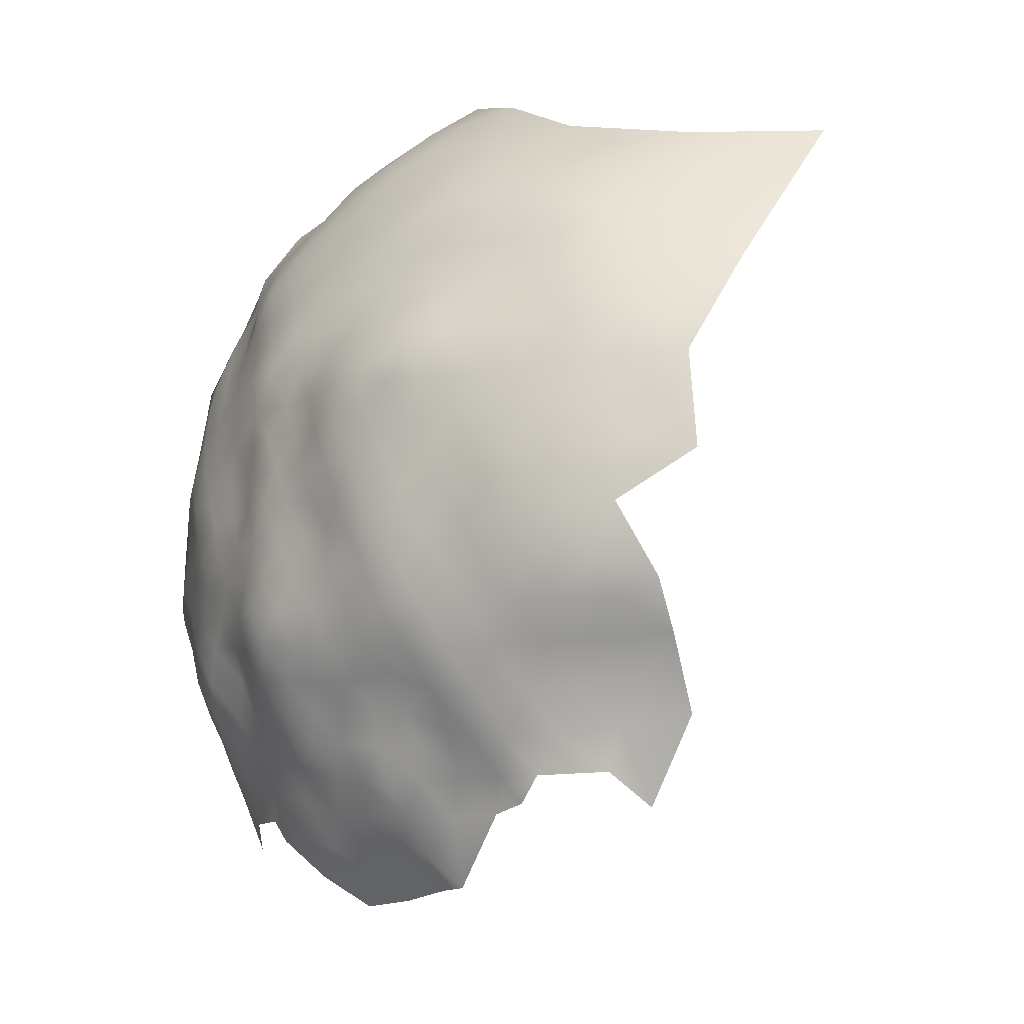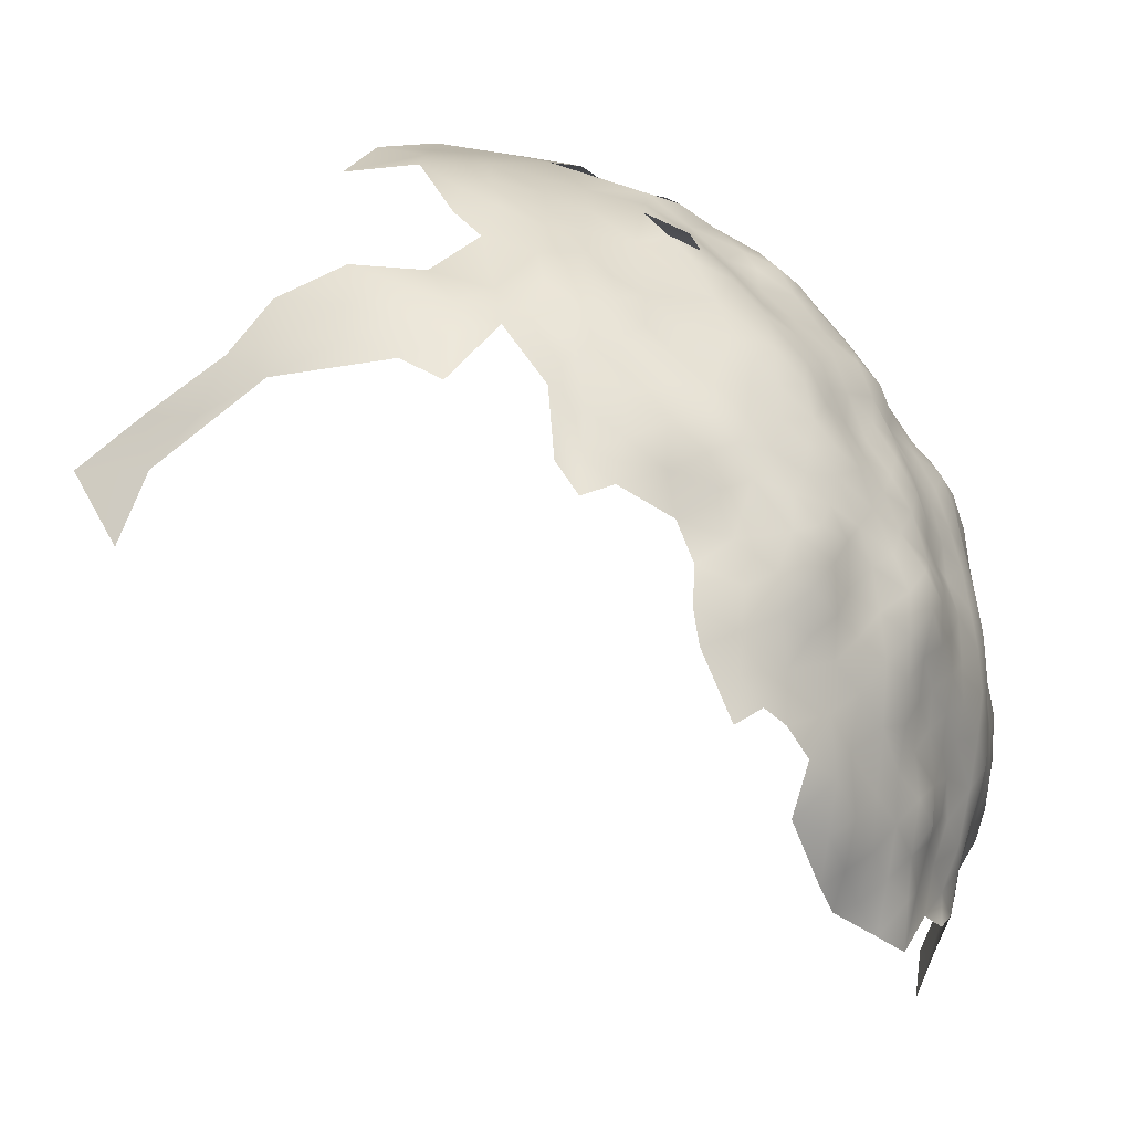
<metadata>
{"format":"obj","ext":"obj","renderer":"f3d","projection":"perspective","resolution":1024,"background":"white","views":[{"elev":-8.2,"azim":-69.5,"up":"+Y"},{"elev":-40.0,"azim":-180.0,"up":"+Y"}]}
</metadata>
<code>
v 575.3 676.5 699.4
v 568.9 675.5 718.5
v 569 675.5 725.2
v 567.7 680.9 721.7
v 568.5 681 715.6
v 567.7 686.1 719.1
v 568.3 686 712.7
v 569.8 681.1 709.3
v 570.5 676.2 712.5
v 566.5 686 724.9
v 565.5 686.1 731.4
v 565.2 691.1 727.5
v 566.9 691 721.9
v 566.8 680.8 728.6
v 566 696 725.3
v 567.8 695.9 719.4
v 567.3 700.9 722.8
v 568.2 700.8 716
v 568.4 695.8 712.7
v 569.3 701.1 709.7
v 569.6 696 706.9
v 571 691.1 704.1
v 568.7 690.8 709.5
v 570.8 701.3 704.5
v 572 696.3 701.8
v 570.6 706.3 707.1
v 572.1 706.4 701.2
v 573.4 701.4 699.4
v 567.9 690.6 716
v 566 701 729.5
v 567.7 705.9 726.7
v 568.5 705.6 719.5
v 569 711 723.1
v 568.6 710.6 715.6
v 568.9 705.6 712.5
v 569.5 710.7 710.2
v 567.4 706.1 733.8
v 567.9 706.1 741.2
v 568.9 711.8 737.5
v 568.9 711.8 730.3
v 566 699.6 737.2
v 568.9 706.1 747.8
v 570 712.3 744.9
v 567 700.3 744.8
v 568.7 699.6 752.8
v 565.8 693 742.9
v 569 675.8 732.8
v 566.5 681 735.9
v 565.4 696 731.3
v 565 691.7 734.6
v 571.7 670.2 716.1
v 570.8 669.9 722.6
v 574.6 692.6 699.4
v 571.3 669.8 729.3
v 569.7 715.5 712.5
v 569.5 715.5 719.1
v 570.1 686.1 706.8
v 573.3 664.2 720.8
v 573.1 676.6 705.3
v 577.1 676.9 693.8
v 576.1 672 701.9
v 578.5 672.1 696.7
v 573.1 681.5 703.5
v 575.1 681.5 697.4
v 573.5 686.7 699.8
v 576 686.2 693.7
v 576.9 681.7 691.1
v 572.5 664.4 732.7
v 572.8 664.2 726.1
v 571.7 670.2 736.5
v 575.1 706.3 697.2
v 573.8 711.2 699.4
v 577.6 711 695.3
v 578.6 706.3 692.7
v 576.3 701.5 694.6
v 579.1 701.6 689.9
v 577.6 696.6 692.2
v 578.1 691.5 690.6
v 575 696.6 696.8
v 576.5 691.7 695.1
v 581.5 706.5 687.3
v 581.9 701.7 685.4
v 571.4 712.7 705.2
v 574.5 716.4 702.3
v 577.4 715.6 697.8
v 574.3 720.1 708.2
v 577.9 720.8 701.6
v 578.8 725.7 706.2
v 581.2 725.7 699.5
v 580.7 720.8 695.8
v 583.3 725.7 693.9
v 583 720.8 690.1
v 580.8 715.9 692.4
v 583.8 730.6 697.8
v 581.4 730.7 704
v 584.4 735.3 702.1
v 587.5 735.3 696.6
v 586.9 730.5 692.4
v 590.6 735 690.7
v 590.1 730.5 686.9
v 586.4 725.8 688.6
v 586.4 720.9 685.1
v 590 725.4 683.5
v 582.8 715.8 686.5
v 582.1 735.5 708.8
v 586.2 740.1 707
v 583.9 740.4 714.9
v 589.2 745.1 710.9
v 592.2 749.3 717.2
v 591.2 744.7 705.4
v 595.6 749.7 705.1
v 593.6 745 699.2
v 580.2 735.2 715.9
v 600.1 756.3 716.4
v 592.9 750.3 727.7
v 600.2 754.5 709
v 599.2 749.5 697.9
v 603.4 754.6 702.6
v 579.5 735.9 722.7
v 578.1 730.7 719.3
v 579.4 730.7 712.2
v 576.3 725.4 714.1
v 610.1 756 698.5
v 610.4 760 707.1
v 591.6 739.9 695.2
v 589.1 740.2 701.4
v 575.2 725 721.4
v 577.4 730.7 725.7
v 605.2 751.3 694.7
v 600 746.6 691.7
v 593.4 730.1 681.7
v 590.6 720.2 680.9
v 594.3 725 678.6
v 572.1 720.2 716.3
v 586.2 716.2 682.4
v 581.7 711.1 689.9
v 584.5 711 683.6
v 571.2 718.5 725.3
v 574.1 724.7 729.2
v 593.9 735.2 685.5
v 579.2 735.7 729.8
v 577.1 730.7 731.4
v 598.7 741.1 686.7
v 596 743.5 693.2
v 605 745.9 688
v 590 713.6 678.3
v 583.8 741.9 728.7
v 611.5 751.6 690.8
v 611.2 746.8 684.5
v 611.3 743 677.4
v 605 741.3 682
v 605 736.2 676.5
v 601.3 731.2 676.3
v 598.7 735.2 680.4
v 609.8 736.5 672.6
v 619 749.2 681
v 608.6 730.8 671.5
v 614.5 735 669.2
v 623 747 675.2
v 627.1 756.2 685.1
v 629.8 750.6 676.9
v 627.2 741.2 669.4
v 608.9 725.3 667.4
v 615.1 725 663.4
v 603.6 720.7 669.7
v 603.9 725.7 672.6
v 599.5 722.1 674.4
v 603.5 715.9 666.9
v 599.4 710.9 668.4
v 595.2 711.7 672.7
v 591.8 708.3 674.7
v 595.1 717.6 675.8
v 599.5 716 671.3
v 607.6 720.4 665.9
v 608.8 716.3 663.7
v 616.8 751.4 687.3
v 621.1 753.9 687.2
v 611.9 719.9 662.7
v 599.4 727.3 676.1
v 614.5 730 666.7
v 622.4 730.3 664.3
v 622 722.7 661
v 628 725.9 660.9
v 627.6 720.5 658.6
v 627.9 715 656.5
v 623 716.9 659
v 633.7 719.1 656.8
v 618.7 755.9 692.8
v 628.8 708.6 655
v 627.8 702.3 653.8
v 629.2 696 653.7
v 623.8 699.2 654.6
v 623.4 705.7 655.4
v 633.9 700.5 653.3
v 632.9 693 651.9
v 638.7 696.1 651
v 629.2 690.6 653.8
v 624.3 691.5 655.1
v 618.5 695 656
v 635.8 712.7 656
v 615.4 698.9 658
v 611.7 695.6 659.8
v 612.3 689.9 658.9
v 606.9 692 661.3
v 606.1 697.6 662.1
v 610.3 701.1 661.1
v 607.7 686.5 660.6
v 602.5 694.3 664.2
v 603 688.7 663.3
v 615.2 705.4 659.2
v 619.4 706.5 656.9
v 618.9 701.6 656.3
v 604.6 702.6 663.2
v 601.6 699.5 664.6
v 606.1 709.1 663.7
v 612.9 683.9 659.3
v 598.8 691.6 667.1
v 598.6 697.2 667
v 598.7 703.4 666.6
v 594.9 699.5 669.2
v 594.2 704.9 671
v 591 704.3 675.2
v 592 699.7 673
v 599.7 685.3 666.2
v 595.7 684.9 669.6
v 602.6 679.7 665
v 597.4 680.4 668.1
v 604.1 683.9 662.9
v 594.1 694.5 670.2
v 592.7 682 672.2
v 591.5 687.4 672.9
v 597.9 674.4 668.6
v 594.1 677.6 670.9
v 592.4 673.7 673.5
v 590.4 678.5 675
v 590.4 673.9 679.2
v 586.2 673.5 682.9
v 587 678.3 679.8
v 589.1 668.8 682
v 595.5 669.1 673
v 592.1 668.9 677.9
v 599.9 669.2 669.8
v 599.4 664.9 672.7
v 595.6 664.9 676.8
v 598.7 659.9 676.8
v 604 666.6 669.3
v 604.3 661.4 671.5
v 604.7 656.5 673.8
v 609.5 658.3 670.4
v 607.5 677.1 664.3
v 608.1 681.4 661.9
v 592.6 664.1 680.9
v 593.3 658.1 683.4
v 589.2 662.9 685.3
v 585.5 668.4 686
v 588.7 682.4 676.8
v 586.4 687 678.8
v 605.6 650.6 675.5
v 601.8 654 676.7
v 598.9 654.4 680.7
v 596.1 651.5 683.7
v 622.5 711.3 657.3
v 605.1 672.2 667.4
v 635.9 745.3 670.9
v 583.9 682.1 681.9
v 609.9 668.2 667.3
v 586 661.6 690.7
v 590.3 656.9 689.6
v 582.1 672.6 686.6
v 582.2 677.6 683.8
v 639.5 716.5 655.4
v 638.6 722.6 657.1
v 634.7 725.4 658.5
v 635.2 732.2 661.6
v 637.3 739.1 665.9
v 644 735.4 662.8
v 644.3 728.9 658.6
v 643.4 742 667.9
v 650.4 738.8 664.4
v 654.7 732.2 662.9
v 589.7 695.7 675.1
v 589.1 700.8 677.8
v 575.5 727.6 735.7
v 573.1 722.6 736.8
v 570.8 717.6 734.4
v 571.4 717.8 741.8
v 582.3 668.5 690.3
v 582.7 664.2 693.9
v 581.1 664 699.2
v 583.7 659.5 697.3
v 580.6 659 702.4
v 586.8 655 695.9
v 583.9 654.5 701.4
v 578.5 658.2 706.9
v 578 663.4 705.6
v 580.6 668.5 694.8
v 578.8 668.3 700.3
v 579.9 673.1 691.4
v 578.7 677.7 688.1
v 612.1 673.6 665.2
v 613.1 678.4 661.9
v 573.8 659.3 729.6
v 575 659.6 738.8
v 575.6 659.2 723.8
v 575.6 655.8 726.9
v 577.1 659.6 717.8
v 576.4 663.5 712.4
v 580 653.9 715.5
v 578.4 654.5 722.3
v 575.5 668 710.4
v 574.1 672.9 708.6
v 582.5 687 683.5
v 584.5 691.9 681.2
v 587.9 691.8 676.5
v 586.8 696.5 679.5
v 591.3 691.8 672.5
v 595.2 689.3 669.5
v 570.3 712.5 751.3
v 573.3 718.9 748.9
v 581 726.7 755.6
v 576.8 726.3 744
v 581.4 734.1 745.3
v 586.9 740.2 750.4
v 584.6 741.1 740.6
v 579.5 734.2 736.7
v 618.1 680.7 658.7
v 619.3 674.5 660
v 617.9 687.1 657.5
v 622.8 683.8 657.1
v 623.4 677.7 658.6
v 627.3 686.2 655.3
v 625.7 680.9 657.2
v 626.5 675.4 656.8
v 579.5 682.5 685.6
v 588.3 707.2 678.9
v 639.7 690.3 651.3
v 639.6 683.7 651.8
v 645.1 686.8 651.3
v 645.6 692.9 651.2
v 652.1 690.3 651.7
v 652 696 651.5
v 645.6 698.8 650.8
v 651.9 702.9 651.5
v 658.7 692.5 653.3
v 660.9 686.7 654.5
v 666.2 691.2 655.2
v 669.6 684.3 658.9
v 676.6 687.6 662.1
v 660.9 699.2 653.7
v 685.4 683.5 667.6
v 675.2 679.1 662.6
v 678.7 669.6 665.7
v 583 696.9 683.6
v 580.5 692.4 685.7
v 579.2 697.4 687.8
v 586.1 701.6 682
v 623.6 671.2 658.4
v 584.8 706.1 683.4
v 589.8 650.3 694.1
v 565.8 686.2 739.5
v 642.2 703.1 652.7
v 610.3 662.4 668.1
v 594.1 738.6 689.4
v 576.6 668.9 705.2
v 569.5 676.3 740.5
v 570.7 676.6 748.9
v 566.7 683.3 748.2
v 566.9 681.1 743.1
v 572.4 671.4 744
v 573.6 665.4 740.8
v 575.4 666.7 749.8
v 578.7 686.4 688.3
v 577.5 655.1 743.7
v 596.7 730.1 678.1
v 575.1 665.3 716.3
v 616.2 717 661.1
v 589.2 746.5 736.1
v 581.5 654.2 708
v 585 649.5 706.5
v 582 649.4 711
v 587.2 649.8 700.7
v 589 645.8 706.2
v 586.1 644.7 711.9
v 578.4 659 711.7
v 592.5 651.4 687.6
v 593.5 646.7 692.8
v 594.4 642.5 697.5
v 592.4 643.3 704.2
v 598.2 646.5 688.9
v 582.3 645 716
v 643 748.4 672.2
v 590.4 746.8 745.9
v 591 646.3 699.6
v 595.9 746.8 763.1
f 374 153 179
f 242 246 243
f 80 53 79
f 62 297 61
f 217 218 208
f 225 231 317
f 256 230 235
f 254 252 253
f 314 281 316
f 171 222 335
f 223 221 220
f 72 71 27
f 72 73 71
f 287 269 255
f 77 76 355
f 379 380 378
f 228 226 224
f 228 224 209
f 28 27 71
f 227 225 224
f 227 224 226
f 217 317 229
f 211 212 210
f 231 225 230
f 251 228 207
f 317 231 316
f 317 316 229
f 329 331 332
f 222 171 221
f 222 221 223
f 355 76 82
f 20 35 26
f 20 26 24
f 76 75 74
f 293 290 292
f 77 80 79
f 77 78 80
f 204 209 208
f 290 291 289
f 374 133 131
f 74 71 73
f 313 257 312
f 313 314 257
f 75 71 74
f 298 269 287
f 232 233 227
f 22 57 23
f 219 220 221
f 332 333 330
f 77 79 75
f 77 75 76
f 287 288 296
f 315 356 282
f 205 204 208
f 297 364 61
f 237 239 255
f 89 91 90
f 258 259 248
f 314 315 281
f 269 237 255
f 305 304 309
f 185 262 186
f 313 353 315
f 313 315 314
f 104 135 137
f 205 214 213
f 22 23 21
f 22 21 25
f 157 155 158
f 281 315 282
f 209 207 228
f 209 204 207
f 7 23 57
f 235 238 256
f 55 36 34
f 29 6 13
f 168 169 173
f 75 28 71
f 298 287 296
f 298 296 62
f 236 241 239
f 236 239 237
f 120 128 119
f 85 73 72
f 239 241 252
f 353 82 356
f 353 356 315
f 28 75 79
f 20 24 21
f 293 291 290
f 99 363 140
f 235 230 233
f 235 233 234
f 244 252 241
f 132 102 103
f 19 21 23
f 140 100 99
f 15 17 16
f 169 170 173
f 103 133 132
f 103 131 133
f 246 247 243
f 296 297 62
f 214 208 218
f 214 205 208
f 172 173 170
f 294 295 291
f 269 270 237
f 13 15 16
f 13 12 15
f 203 207 204
f 203 204 202
f 334 312 265
f 219 214 218
f 219 218 220
f 25 79 53
f 2 5 9
f 24 25 21
f 66 372 67
f 10 12 13
f 10 13 6
f 282 222 223
f 282 223 281
f 81 137 358
f 328 326 216
f 328 329 326
f 245 244 243
f 249 248 247
f 201 210 212
f 91 89 94
f 82 358 356
f 82 81 358
f 262 193 211
f 62 60 298
f 25 28 79
f 25 24 28
f 186 184 185
f 179 166 167
f 76 81 82
f 60 299 298
f 60 67 299
f 244 241 240
f 154 153 374
f 7 57 8
f 35 36 26
f 35 34 36
f 182 183 184
f 96 97 94
f 92 93 90
f 213 206 205
f 81 76 74
f 112 144 125
f 69 302 68
f 329 332 330
f 240 242 243
f 240 243 244
f 341 340 339
f 14 11 10
f 4 10 6
f 6 5 4
f 313 354 353
f 168 165 174
f 168 174 175
f 66 64 65
f 98 94 97
f 91 92 90
f 216 207 203
f 216 251 207
f 98 101 91
f 98 91 94
f 101 103 102
f 93 104 136
f 69 58 304
f 199 201 212
f 199 212 192
f 202 205 206
f 202 204 205
f 66 78 372
f 66 80 78
f 182 184 186
f 84 72 83
f 84 85 72
f 101 102 92
f 101 92 91
f 302 304 305
f 302 69 304
f 103 100 131
f 103 101 100
f 98 100 101
f 98 99 100
f 20 21 19
f 238 236 237
f 328 216 203
f 63 65 64
f 198 197 331
f 182 186 376
f 355 353 354
f 355 82 353
f 195 191 194
f 195 194 196
f 2 4 5
f 193 212 211
f 357 330 333
f 357 327 330
f 308 306 384
f 301 251 216
f 191 195 197
f 69 68 54
f 334 265 270
f 334 270 299
f 309 304 306
f 309 306 308
f 288 290 289
f 326 301 216
f 94 95 96
f 334 67 372
f 334 299 67
f 311 364 310
f 191 197 198
f 92 104 93
f 87 89 90
f 372 312 334
f 292 381 293
f 206 210 201
f 206 201 202
f 165 168 173
f 59 1 61
f 12 10 11
f 5 7 8
f 5 8 9
f 189 262 185
f 189 193 262
f 140 131 100
f 49 30 15
f 30 31 17
f 30 17 15
f 229 220 218
f 229 218 217
f 193 190 192
f 193 192 212
f 187 272 271
f 20 18 35
f 20 19 18
f 24 27 28
f 165 167 166
f 263 246 242
f 223 220 229
f 336 338 337
f 226 228 251
f 226 251 250
f 1 62 61
f 1 60 62
f 113 120 119
f 136 137 81
f 136 104 137
f 89 95 94
f 18 17 32
f 18 16 17
f 120 113 121
f 89 87 88
f 89 88 95
f 362 249 247
f 295 289 291
f 174 178 175
f 325 141 142
f 190 191 192
f 154 152 153
f 187 273 272
f 238 270 265
f 238 237 270
f 6 29 7
f 6 7 5
f 336 195 196
f 63 8 57
f 26 27 24
f 301 250 251
f 301 300 250
f 359 381 292
f 359 393 381
f 99 98 97
f 29 13 16
f 296 288 289
f 296 289 297
f 52 58 69
f 52 69 54
f 217 208 209
f 234 240 241
f 29 23 7
f 29 19 23
f 257 265 312
f 326 329 330
f 326 330 327
f 64 60 1
f 37 31 30
f 67 64 66
f 67 60 64
f 37 39 40
f 9 51 2
f 31 37 40
f 3 4 2
f 74 136 81
f 190 193 189
f 200 187 271
f 70 54 68
f 73 85 93
f 341 339 342
f 340 338 339
f 26 36 83
f 217 209 224
f 87 85 84
f 48 14 47
f 48 11 14
f 85 90 93
f 85 87 90
f 55 56 134
f 388 393 387
f 263 300 266
f 263 250 300
f 126 96 106
f 105 106 96
f 105 96 95
f 234 241 236
f 112 125 126
f 317 224 225
f 317 217 224
f 33 31 40
f 125 99 97
f 179 133 374
f 102 135 104
f 102 104 92
f 86 87 84
f 246 263 266
f 106 105 107
f 254 239 252
f 312 354 313
f 49 15 12
f 19 16 18
f 19 29 16
f 56 55 34
f 268 267 254
f 268 254 253
f 22 25 53
f 31 32 17
f 31 33 32
f 63 1 59
f 63 64 1
f 335 358 137
f 346 345 344
f 282 335 222
f 254 255 239
f 86 88 87
f 132 135 102
f 157 163 166
f 132 146 135
f 4 14 10
f 4 3 14
f 163 174 165
f 163 165 166
f 190 194 191
f 58 375 306
f 58 306 304
f 281 229 316
f 281 223 229
f 188 177 176
f 307 306 375
f 307 384 306
f 390 380 383
f 126 125 97
f 126 97 96
f 314 316 231
f 38 39 37
f 38 37 41
f 355 78 77
f 355 354 78
f 143 363 144
f 143 144 130
f 192 198 199
f 192 191 198
f 145 143 130
f 35 32 34
f 35 18 32
f 293 381 379
f 59 8 63
f 365 48 47
f 297 289 295
f 297 295 364
f 383 379 382
f 383 380 379
f 170 221 171
f 293 379 378
f 52 2 51
f 52 3 2
f 139 142 128
f 343 341 342
f 295 310 364
f 295 307 310
f 53 65 22
f 336 339 338
f 185 184 187
f 44 38 41
f 42 318 43
f 235 234 236
f 235 236 238
f 50 49 12
f 50 12 11
f 38 42 43
f 227 233 230
f 227 230 225
f 127 128 120
f 127 139 128
f 301 326 327
f 73 136 74
f 73 93 136
f 125 144 363
f 125 363 99
f 173 172 167
f 173 167 165
f 269 298 299
f 269 299 270
f 133 179 167
f 146 171 335
f 285 40 39
f 375 310 307
f 372 78 354
f 372 354 312
f 112 126 110
f 112 110 111
f 3 52 54
f 376 178 164
f 245 259 260
f 359 385 386
f 105 121 113
f 105 113 107
f 256 238 265
f 256 265 257
f 356 358 335
f 356 335 282
f 368 360 48
f 368 48 365
f 39 286 285
f 39 38 43
f 39 43 286
f 154 374 131
f 154 131 140
f 47 54 70
f 58 51 375
f 58 52 51
f 143 140 363
f 311 59 61
f 311 61 364
f 256 231 230
f 44 42 38
f 141 128 142
f 141 119 128
f 110 126 106
f 83 72 27
f 83 27 26
f 134 122 86
f 384 294 378
f 180 157 158
f 106 107 108
f 106 108 110
f 245 243 247
f 232 242 240
f 120 122 127
f 120 121 122
f 283 142 139
f 295 294 384
f 295 384 307
f 267 290 288
f 45 42 44
f 132 172 146
f 176 149 148
f 3 47 14
f 3 54 47
f 226 232 227
f 168 215 169
f 168 175 215
f 127 122 134
f 151 143 145
f 284 285 286
f 51 310 375
f 386 393 359
f 386 387 393
f 34 32 33
f 34 33 56
f 112 111 117
f 382 393 388
f 283 325 142
f 232 234 233
f 232 240 234
f 156 149 176
f 284 283 139
f 80 65 53
f 80 66 65
f 274 275 276
f 41 37 30
f 41 30 49
f 188 176 148
f 366 365 369
f 149 151 145
f 149 150 151
f 146 137 135
f 146 335 137
f 389 386 385
f 389 385 261
f 213 214 219
f 182 376 164
f 319 43 318
f 319 286 43
f 365 47 70
f 277 274 276
f 366 367 368
f 366 368 365
f 308 384 378
f 308 378 380
f 65 63 57
f 65 57 22
f 170 171 146
f 170 146 172
f 263 242 232
f 153 166 179
f 59 311 9
f 59 9 8
f 246 362 247
f 246 266 362
f 129 130 117
f 181 183 182
f 253 385 268
f 253 261 385
f 245 252 244
f 360 11 48
f 360 50 11
f 292 290 267
f 292 267 268
f 248 259 245
f 248 245 247
f 70 370 369
f 70 369 365
f 127 138 139
f 145 130 129
f 55 83 36
f 86 55 134
f 152 155 157
f 257 314 231
f 257 231 256
f 200 185 187
f 200 189 185
f 46 50 360
f 154 140 143
f 344 340 341
f 198 331 329
f 163 157 180
f 163 180 164
f 138 56 33
f 138 33 40
f 253 252 245
f 361 342 196
f 361 196 194
f 291 293 378
f 291 378 294
f 327 300 301
f 328 198 329
f 154 151 152
f 154 143 151
f 156 150 149
f 41 46 44
f 328 199 198
f 324 325 322
f 122 121 88
f 122 88 86
f 370 70 68
f 370 68 303
f 267 255 254
f 287 255 267
f 287 267 288
f 367 360 368
f 181 164 180
f 181 182 164
f 268 385 359
f 268 359 292
f 382 379 381
f 382 381 393
f 147 119 141
f 172 133 167
f 172 132 133
f 175 178 376
f 118 111 116
f 118 117 111
f 273 187 184
f 273 184 183
f 311 310 51
f 311 51 9
f 86 84 83
f 86 83 55
f 303 68 302
f 348 351 347
f 253 260 261
f 253 245 260
f 117 130 144
f 117 144 112
f 202 201 199
f 124 123 118
f 121 105 95
f 121 95 88
f 371 369 370
f 195 331 197
f 41 49 50
f 41 50 46
f 339 196 342
f 339 336 196
f 390 308 380
f 346 344 349
f 276 275 278
f 276 278 279
f 169 221 170
f 169 219 221
f 343 342 361
f 215 213 219
f 215 219 169
f 285 138 40
f 156 176 177
f 263 226 250
f 263 232 226
f 148 145 129
f 148 149 145
f 203 202 199
f 203 199 328
f 388 383 382
f 262 376 186
f 258 248 249
f 215 206 213
f 277 272 273
f 277 273 274
f 389 387 386
f 157 166 153
f 157 153 152
f 134 56 138
f 134 138 127
f 118 129 117
f 118 123 129
f 349 344 341
f 349 341 343
f 345 340 344
f 123 148 129
f 347 345 346
f 150 152 151
f 150 155 152
f 323 392 324
f 377 324 392
f 278 264 391
f 278 275 264
f 162 264 275
f 321 283 284
f 139 138 285
f 139 285 284
f 188 148 123
f 147 141 325
f 331 333 332
f 366 369 371
f 367 46 360
f 181 180 158
f 274 273 183
f 323 324 322
f 321 322 325
f 321 325 283
f 107 113 119
f 188 160 177
f 262 211 210
f 337 195 336
f 189 194 190
f 324 147 325
f 215 210 206
f 276 279 280
f 280 277 276
f 124 118 116
f 161 162 159
f 161 264 162
f 321 284 286
f 321 286 319
f 390 309 308
f 111 110 108
f 351 348 350
f 45 44 46
f 156 177 160
f 373 370 303
f 161 159 156
f 161 156 160
f 320 321 319
f 377 147 324
f 346 348 347
f 320 322 321
f 318 42 45
f 373 371 370
f 109 114 116
f 277 271 272
f 147 377 115
f 200 194 189
f 200 361 194
f 161 391 264
f 124 116 114
f 279 278 391
f 109 108 107
f 115 114 109
f 181 274 183
f 109 111 108
f 109 116 111
f 352 351 350
f 147 107 119
f 274 162 275
f 274 181 162
f 345 338 340
f 323 322 320
f 124 188 123
f 147 115 109
f 147 109 107
f 351 345 347
f 392 323 394
f 320 319 318
f 392 115 377
f 320 394 323
f 376 215 175
f 210 376 262
f 215 376 210
f 158 162 181

</code>
